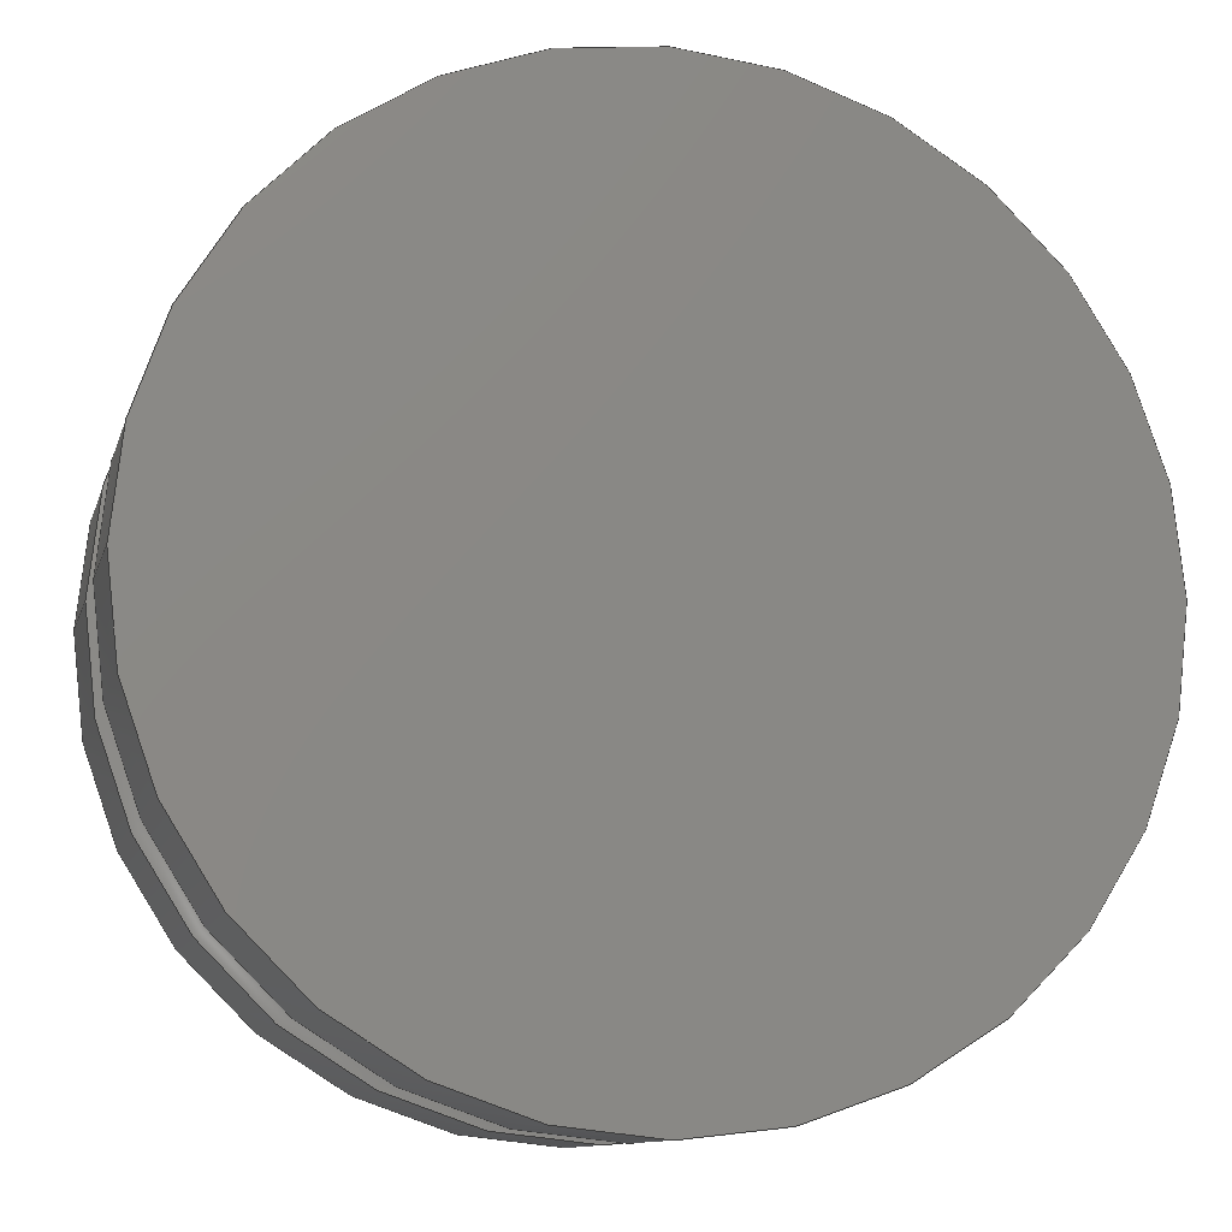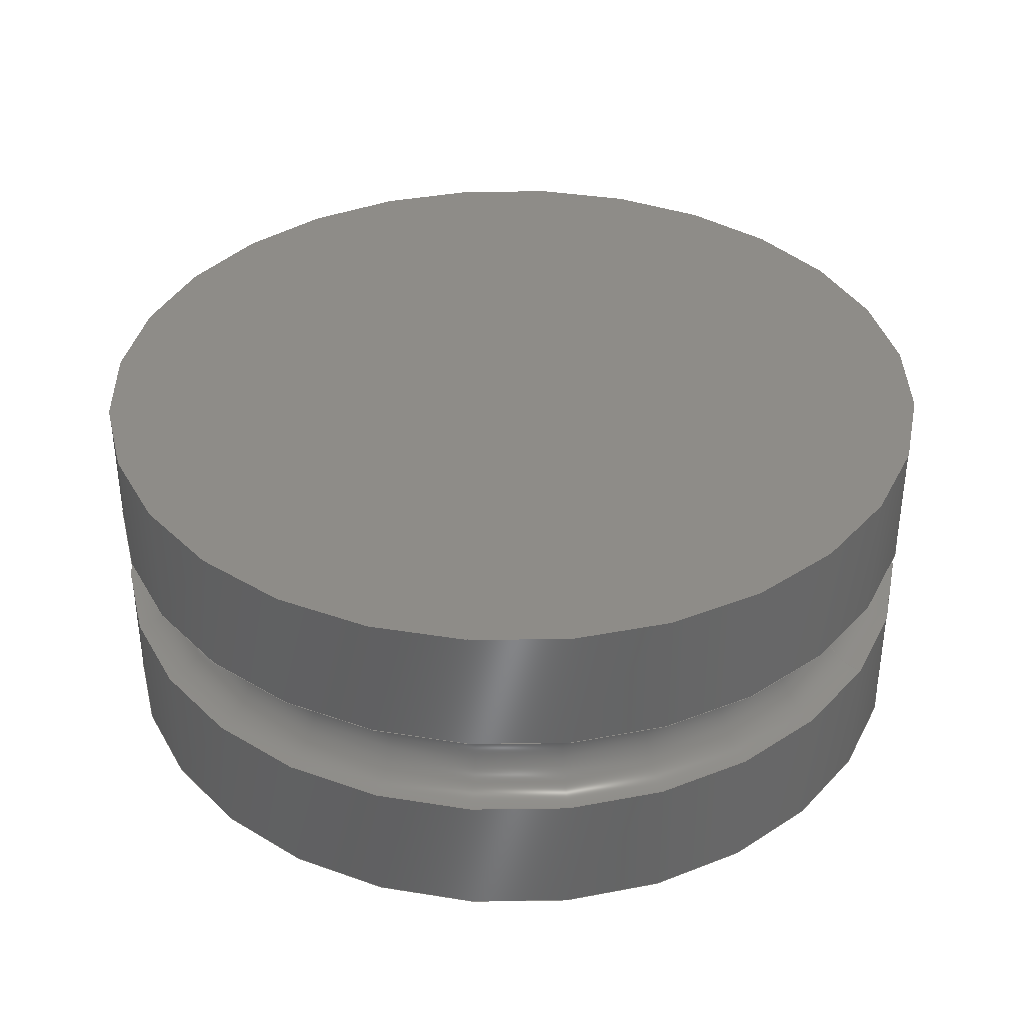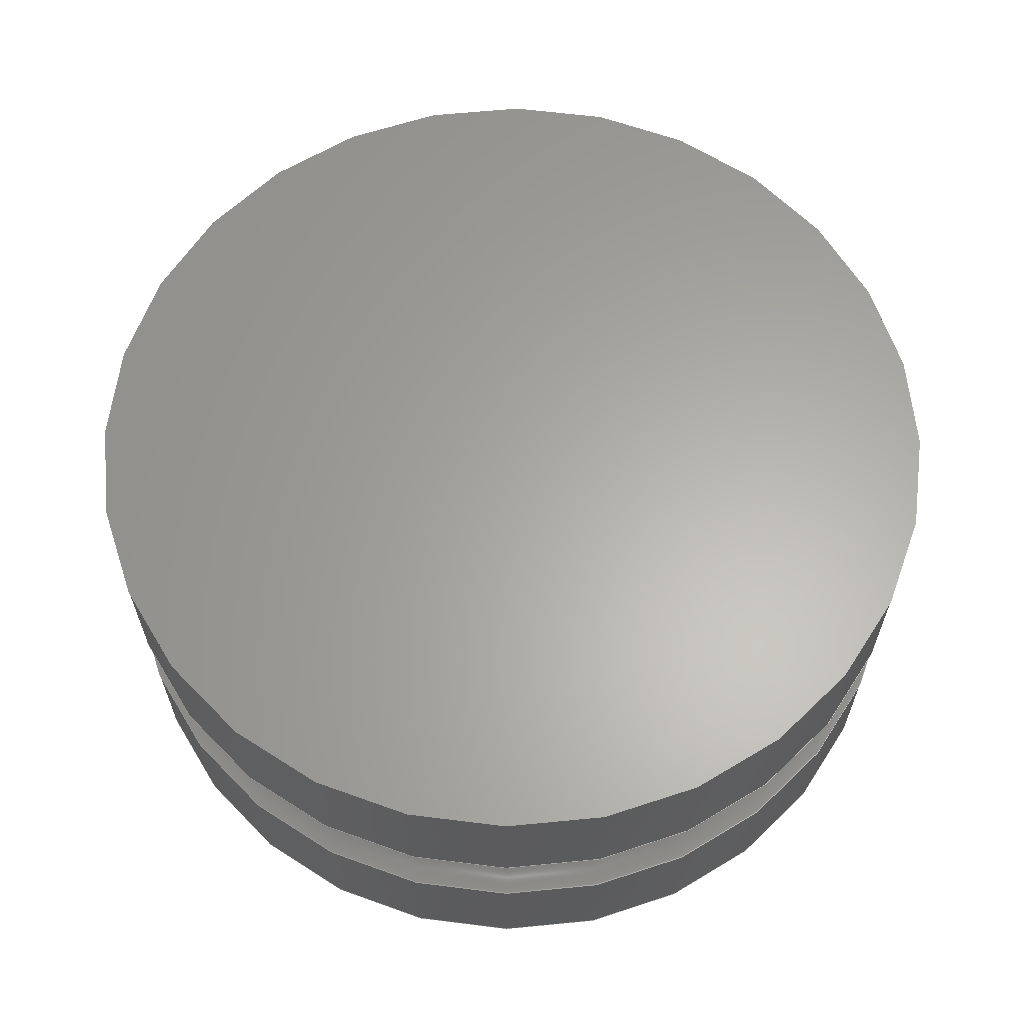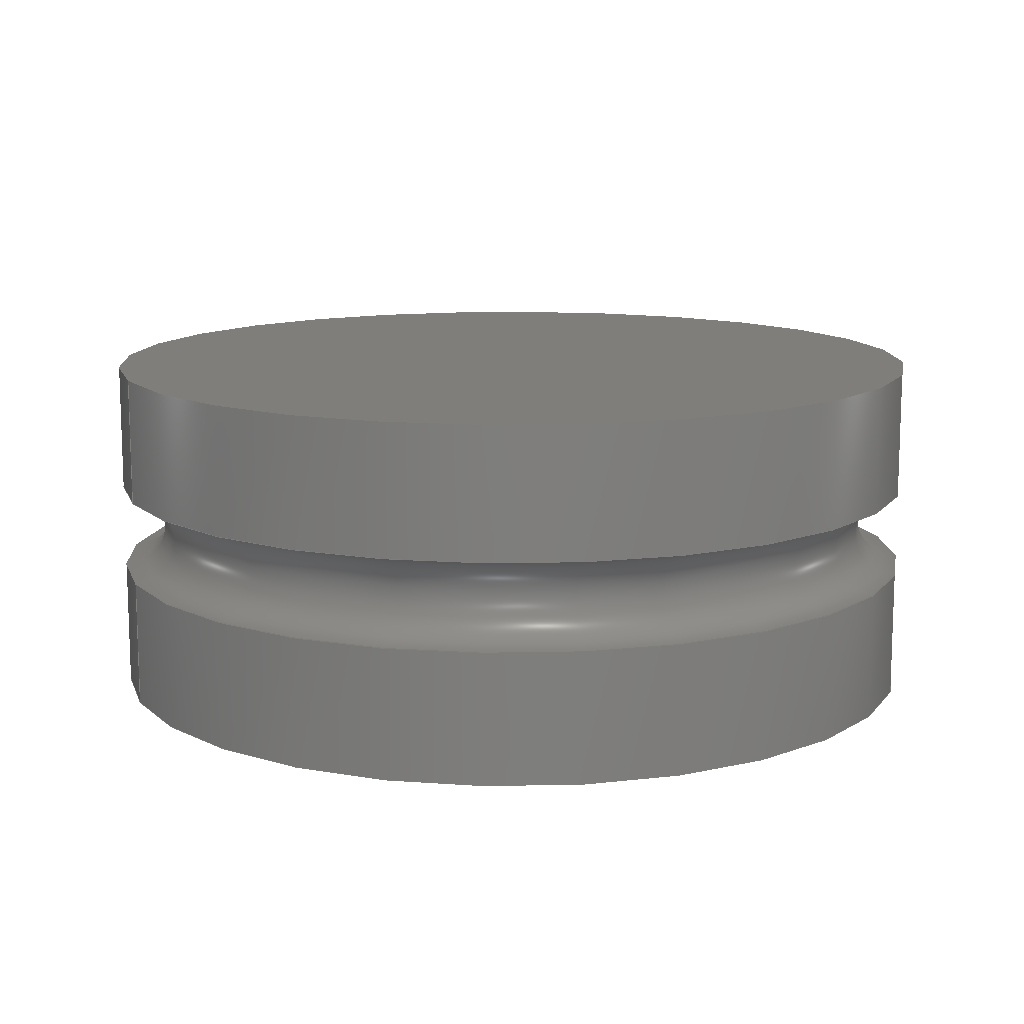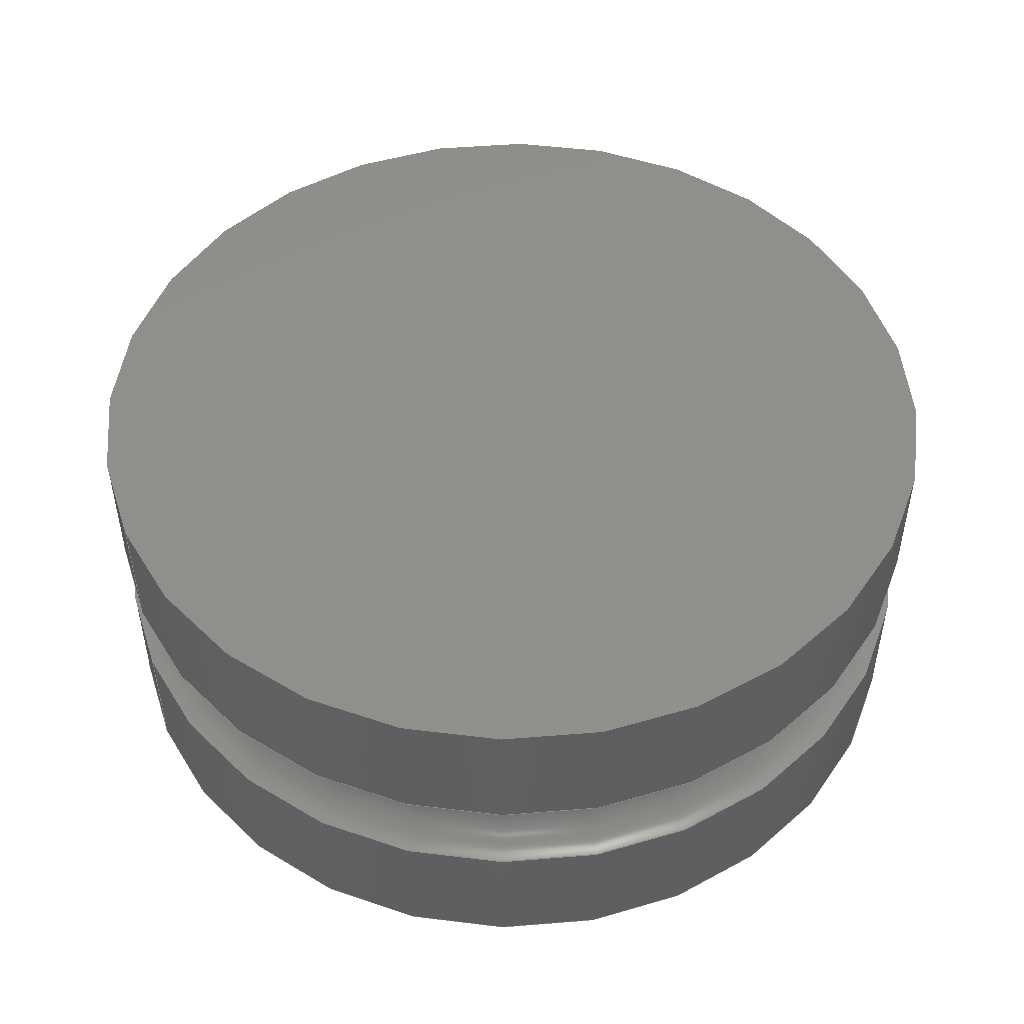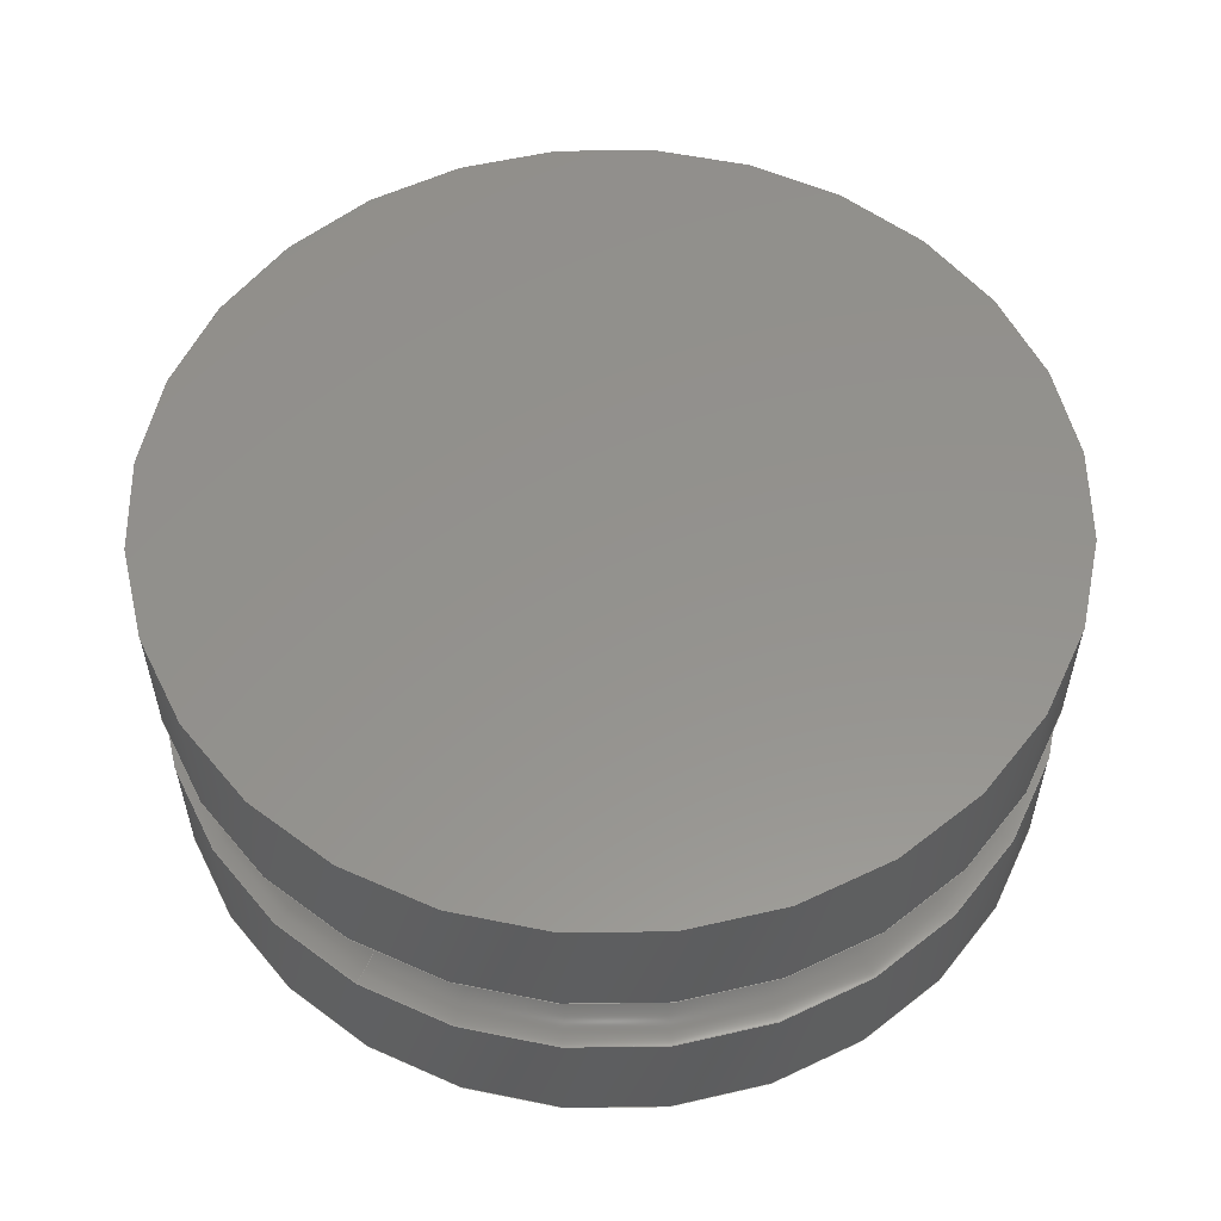
<metadata>
{"format":"step","ext":"step","renderer":"f3d","projection":"perspective","resolution":1024,"background":"white","views":[{"elev":-11.1,"azim":165.9,"up":"+Y"},{"elev":36.9,"azim":-148.9,"up":"+Z"},{"elev":62.9,"azim":0.8,"up":"+Z"},{"elev":12.1,"azim":157.9,"up":"+Z"},{"elev":49.4,"azim":155.6,"up":"+Z"},{"elev":55.9,"azim":-58.6,"up":"+Z"}]}
</metadata>
<code>
ISO-10303-21;
DATA;
#1=MECHANICAL_DESIGN_GEOMETRIC_PRESENTATION_REPRESENTATION('',(#4),#136);
#2=SHAPE_REPRESENTATION_RELATIONSHIP('SRR','None',#142,#3);
#3=ADVANCED_BREP_SHAPE_REPRESENTATION('',(#5),#135);
#4=STYLED_ITEM('',(#152),#5);
#5=MANIFOLD_SOLID_BREP('window',#70);
#6=PLANE('',#80);
#7=PLANE('',#83);
#8=LINE('',#125,#10);
#9=LINE('',#131,#11);
#10=VECTOR('',#100,7.4);
#11=VECTOR('',#109,7.4);
#12=CYLINDRICAL_SURFACE('',#78,7.4);
#13=CYLINDRICAL_SURFACE('',#82,7.4);
#14=FACE_OUTER_BOUND('',#19,.T.);
#15=FACE_OUTER_BOUND('',#20,.T.);
#16=FACE_OUTER_BOUND('',#21,.T.);
#17=FACE_OUTER_BOUND('',#22,.T.);
#18=FACE_OUTER_BOUND('',#23,.T.);
#19=EDGE_LOOP('',(#46,#47,#48,#49,#50,#51));
#20=EDGE_LOOP('',(#52,#53,#54,#55,#56));
#21=EDGE_LOOP('',(#57));
#22=EDGE_LOOP('',(#58,#59,#60,#61,#62));
#23=EDGE_LOOP('',(#63));
#24=CIRCLE('',#73,7.4);
#25=CIRCLE('',#74,7.4);
#26=CIRCLE('',#75,0.75);
#27=CIRCLE('',#76,7.4);
#28=CIRCLE('',#77,7.4);
#29=CIRCLE('',#79,7.4);
#30=CIRCLE('',#81,7.4);
#31=VERTEX_POINT('',#114);
#32=VERTEX_POINT('',#115);
#33=VERTEX_POINT('',#118);
#34=VERTEX_POINT('',#120);
#35=VERTEX_POINT('',#124);
#36=VERTEX_POINT('',#128);
#37=EDGE_CURVE('',#31,#32,#24,.T.);
#38=EDGE_CURVE('',#32,#31,#25,.T.);
#39=EDGE_CURVE('',#32,#33,#26,.T.);
#40=EDGE_CURVE('',#34,#33,#27,.T.);
#41=EDGE_CURVE('',#33,#34,#28,.T.);
#42=EDGE_CURVE('',#31,#35,#8,.T.);
#43=EDGE_CURVE('',#35,#35,#29,.T.);
#44=EDGE_CURVE('',#36,#36,#30,.T.);
#45=EDGE_CURVE('',#36,#34,#9,.T.);
#46=ORIENTED_EDGE('',*,*,#37,.F.);
#47=ORIENTED_EDGE('',*,*,#38,.F.);
#48=ORIENTED_EDGE('',*,*,#39,.T.);
#49=ORIENTED_EDGE('',*,*,#40,.F.);
#50=ORIENTED_EDGE('',*,*,#41,.F.);
#51=ORIENTED_EDGE('',*,*,#39,.F.);
#52=ORIENTED_EDGE('',*,*,#37,.T.);
#53=ORIENTED_EDGE('',*,*,#38,.T.);
#54=ORIENTED_EDGE('',*,*,#42,.T.);
#55=ORIENTED_EDGE('',*,*,#43,.F.);
#56=ORIENTED_EDGE('',*,*,#42,.F.);
#57=ORIENTED_EDGE('',*,*,#44,.F.);
#58=ORIENTED_EDGE('',*,*,#44,.T.);
#59=ORIENTED_EDGE('',*,*,#45,.T.);
#60=ORIENTED_EDGE('',*,*,#40,.T.);
#61=ORIENTED_EDGE('',*,*,#41,.T.);
#62=ORIENTED_EDGE('',*,*,#45,.F.);
#63=ORIENTED_EDGE('',*,*,#43,.T.);
#64=TOROIDAL_SURFACE('',#72,7.4,0.75);
#65=ADVANCED_FACE('',(#14),#64,.F.);
#66=ADVANCED_FACE('',(#15),#12,.T.);
#67=ADVANCED_FACE('',(#16),#6,.T.);
#68=ADVANCED_FACE('',(#17),#13,.T.);
#69=ADVANCED_FACE('',(#18),#7,.T.);
#70=CLOSED_SHELL('',(#65,#66,#67,#68,#69));
#71=AXIS2_PLACEMENT_3D('',#112,#84,#85);
#72=AXIS2_PLACEMENT_3D('',#113,#86,#87);
#73=AXIS2_PLACEMENT_3D('',#116,#88,#89);
#74=AXIS2_PLACEMENT_3D('',#117,#90,#91);
#75=AXIS2_PLACEMENT_3D('',#119,#92,#93);
#76=AXIS2_PLACEMENT_3D('',#121,#94,#95);
#77=AXIS2_PLACEMENT_3D('',#122,#96,#97);
#78=AXIS2_PLACEMENT_3D('',#123,#98,#99);
#79=AXIS2_PLACEMENT_3D('',#126,#101,#102);
#80=AXIS2_PLACEMENT_3D('',#127,#103,#104);
#81=AXIS2_PLACEMENT_3D('',#129,#105,#106);
#82=AXIS2_PLACEMENT_3D('',#130,#107,#108);
#83=AXIS2_PLACEMENT_3D('',#132,#110,#111);
#84=DIRECTION('axis',(0,0,1));
#85=DIRECTION('refdir',(1,0,0));
#86=DIRECTION('center_axis',(0,0,1));
#87=DIRECTION('ref_axis',(1,0,0));
#88=DIRECTION('center_axis',(0,0,1));
#89=DIRECTION('ref_axis',(-1,0,0));
#90=DIRECTION('center_axis',(0,0,1));
#91=DIRECTION('ref_axis',(-1,0,0));
#92=DIRECTION('center_axis',(0,1,0));
#93=DIRECTION('ref_axis',(-1,0,0));
#94=DIRECTION('center_axis',(0,0,-1));
#95=DIRECTION('ref_axis',(-1,0,0));
#96=DIRECTION('center_axis',(0,0,-1));
#97=DIRECTION('ref_axis',(-1,0,0));
#98=DIRECTION('center_axis',(0,0,-1));
#99=DIRECTION('ref_axis',(-1,0,0));
#100=DIRECTION('',(0,0,1));
#101=DIRECTION('center_axis',(0,0,1));
#102=DIRECTION('ref_axis',(-1,0,0));
#103=DIRECTION('center_axis',(0,1.038e-34,-1));
#104=DIRECTION('ref_axis',(-1,0,0));
#105=DIRECTION('center_axis',(0,-1.038e-34,1));
#106=DIRECTION('ref_axis',(-1,0,0));
#107=DIRECTION('center_axis',(0,0,-1));
#108=DIRECTION('ref_axis',(-1,0,0));
#109=DIRECTION('',(0,0,1));
#110=DIRECTION('center_axis',(0,0,1));
#111=DIRECTION('ref_axis',(-1,0,0));
#112=CARTESIAN_POINT('',(0,0,0));
#113=CARTESIAN_POINT('Origin',(210,-67.15,4.8));
#114=CARTESIAN_POINT('',(217.4,-67.15,5.55));
#115=CARTESIAN_POINT('',(202.6,-67.15,5.55));
#116=CARTESIAN_POINT('Origin',(210,-67.15,5.55));
#117=CARTESIAN_POINT('Origin',(210,-67.15,5.55));
#118=CARTESIAN_POINT('',(202.6,-67.15,4.05));
#119=CARTESIAN_POINT('Origin',(202.6,-67.15,4.8));
#120=CARTESIAN_POINT('',(217.4,-67.15,4.05));
#121=CARTESIAN_POINT('Origin',(210,-67.15,4.05));
#122=CARTESIAN_POINT('Origin',(210,-67.15,4.05));
#123=CARTESIAN_POINT('Origin',(210,-67.15,7.8));
#124=CARTESIAN_POINT('',(217.4,-67.15,7.8));
#125=CARTESIAN_POINT('',(217.4,-67.15,7.8));
#126=CARTESIAN_POINT('Origin',(210,-67.15,7.8));
#127=CARTESIAN_POINT('Origin',(210,-67.15,1.8));
#128=CARTESIAN_POINT('',(217.4,-67.15,1.8));
#129=CARTESIAN_POINT('Origin',(210,-67.15,1.8));
#130=CARTESIAN_POINT('Origin',(210,-67.15,7.8));
#131=CARTESIAN_POINT('',(217.4,-67.15,7.8));
#132=CARTESIAN_POINT('Origin',(210,-67.15,7.8));
#133=UNCERTAINTY_MEASURE_WITH_UNIT(LENGTH_MEASURE(0.01),#137,
'DISTANCE_ACCURACY_VALUE',
'Maximum model space distance between geometric entities at asserted c
onnectivities');
#134=UNCERTAINTY_MEASURE_WITH_UNIT(LENGTH_MEASURE(0.01),#137,
'DISTANCE_ACCURACY_VALUE',
'Maximum model space distance between geometric entities at asserted c
onnectivities');
#135=(
GEOMETRIC_REPRESENTATION_CONTEXT(3)
GLOBAL_UNCERTAINTY_ASSIGNED_CONTEXT((#133))
GLOBAL_UNIT_ASSIGNED_CONTEXT((#137,#138,#139))
REPRESENTATION_CONTEXT('','3D')
);
#136=(
GEOMETRIC_REPRESENTATION_CONTEXT(3)
GLOBAL_UNCERTAINTY_ASSIGNED_CONTEXT((#134))
GLOBAL_UNIT_ASSIGNED_CONTEXT((#137,#138,#139))
REPRESENTATION_CONTEXT('','3D')
);
#137=(
LENGTH_UNIT()
NAMED_UNIT(*)
SI_UNIT(.MILLI.,.METRE.)
);
#138=(
NAMED_UNIT(*)
PLANE_ANGLE_UNIT()
SI_UNIT($,.RADIAN.)
);
#139=(
NAMED_UNIT(*)
SI_UNIT($,.STERADIAN.)
SOLID_ANGLE_UNIT()
);
#140=SHAPE_DEFINITION_REPRESENTATION(#141,#142);
#141=PRODUCT_DEFINITION_SHAPE('',$,#144);
#142=SHAPE_REPRESENTATION('',(#71),#135);
#143=PRODUCT_DEFINITION_CONTEXT('part definition',#148,'design');
#144=PRODUCT_DEFINITION('smolhhkb','smolhhkb v72',#145,#143);
#145=PRODUCT_DEFINITION_FORMATION('',$,#150);
#146=PRODUCT_RELATED_PRODUCT_CATEGORY('smolhhkb v72','smolhhkb v72',(#150));
#147=APPLICATION_PROTOCOL_DEFINITION('international standard',
'ap242_managed_model_based_3d_engineering',2011,#148);
#148=APPLICATION_CONTEXT('Managed model based 3d engineering');
#149=PRODUCT_CONTEXT('part definition',#148,'mechanical');
#150=PRODUCT('smolhhkb','smolhhkb v72',$,(#149));
#151=PRESENTATION_STYLE_ASSIGNMENT((#155));
#152=PRESENTATION_STYLE_ASSIGNMENT((#156));
#153=PRESENTATION_STYLE_ASSIGNMENT((#157));
#154=PRESENTATION_STYLE_ASSIGNMENT((#158));
#155=SURFACE_STYLE_USAGE(.BOTH.,#159);
#156=SURFACE_STYLE_USAGE(.BOTH.,#160);
#157=SURFACE_STYLE_USAGE(.BOTH.,#161);
#158=SURFACE_STYLE_USAGE(.BOTH.,#162);
#159=SURFACE_SIDE_STYLE('',(#163));
#160=SURFACE_SIDE_STYLE('',(#164));
#161=SURFACE_SIDE_STYLE('',(#165));
#162=SURFACE_SIDE_STYLE('',(#166));
#163=SURFACE_STYLE_FILL_AREA(#167);
#164=SURFACE_STYLE_FILL_AREA(#168);
#165=SURFACE_STYLE_FILL_AREA(#169);
#166=SURFACE_STYLE_FILL_AREA(#170);
#167=FILL_AREA_STYLE('Steel - Satin',(#171));
#168=FILL_AREA_STYLE('ABS (White)',(#172));
#169=FILL_AREA_STYLE('Aluminum - Anodized Rough (Grey)',(#173));
#170=FILL_AREA_STYLE('Copper - Patina',(#174));
#171=FILL_AREA_STYLE_COLOUR('Steel - Satin',#175);
#172=FILL_AREA_STYLE_COLOUR('ABS (White)',#176);
#173=FILL_AREA_STYLE_COLOUR('Aluminum - Anodized Rough (Grey)',#177);
#174=FILL_AREA_STYLE_COLOUR('Copper - Patina',#178);
#175=COLOUR_RGB('Steel - Satin',0.6275,0.6275,0.6275);
#176=COLOUR_RGB('ABS (White)',0.9647,0.9647,0.9529);
#177=COLOUR_RGB('Aluminum - Anodized Rough (Grey)',0.5373,0.5373,
0.5373);
#178=COLOUR_RGB('Copper - Patina',0.9294,0.8078,0.7647);
ENDSEC;
END-ISO-10303-21;

</code>
